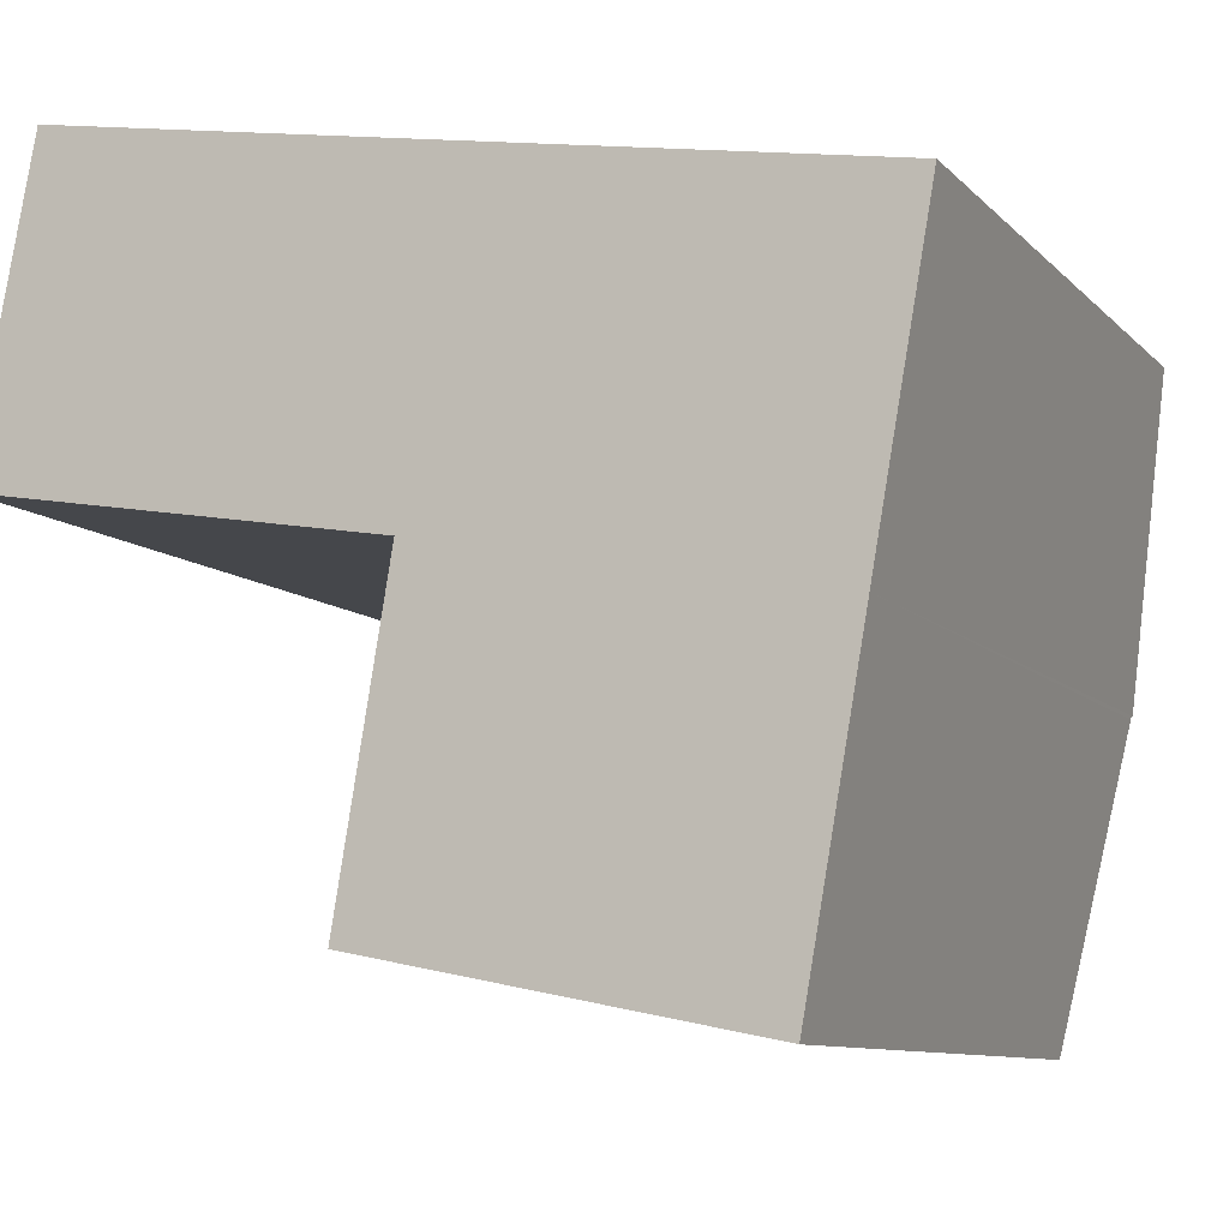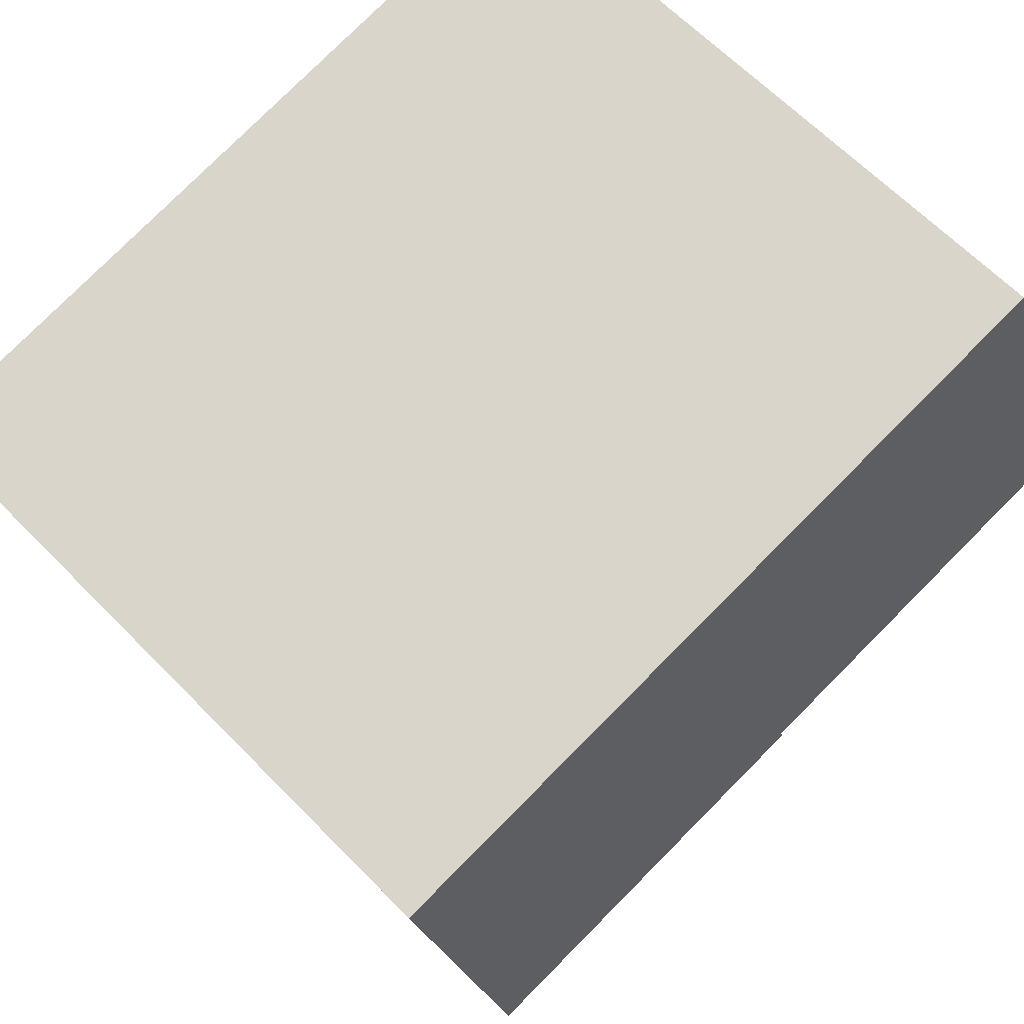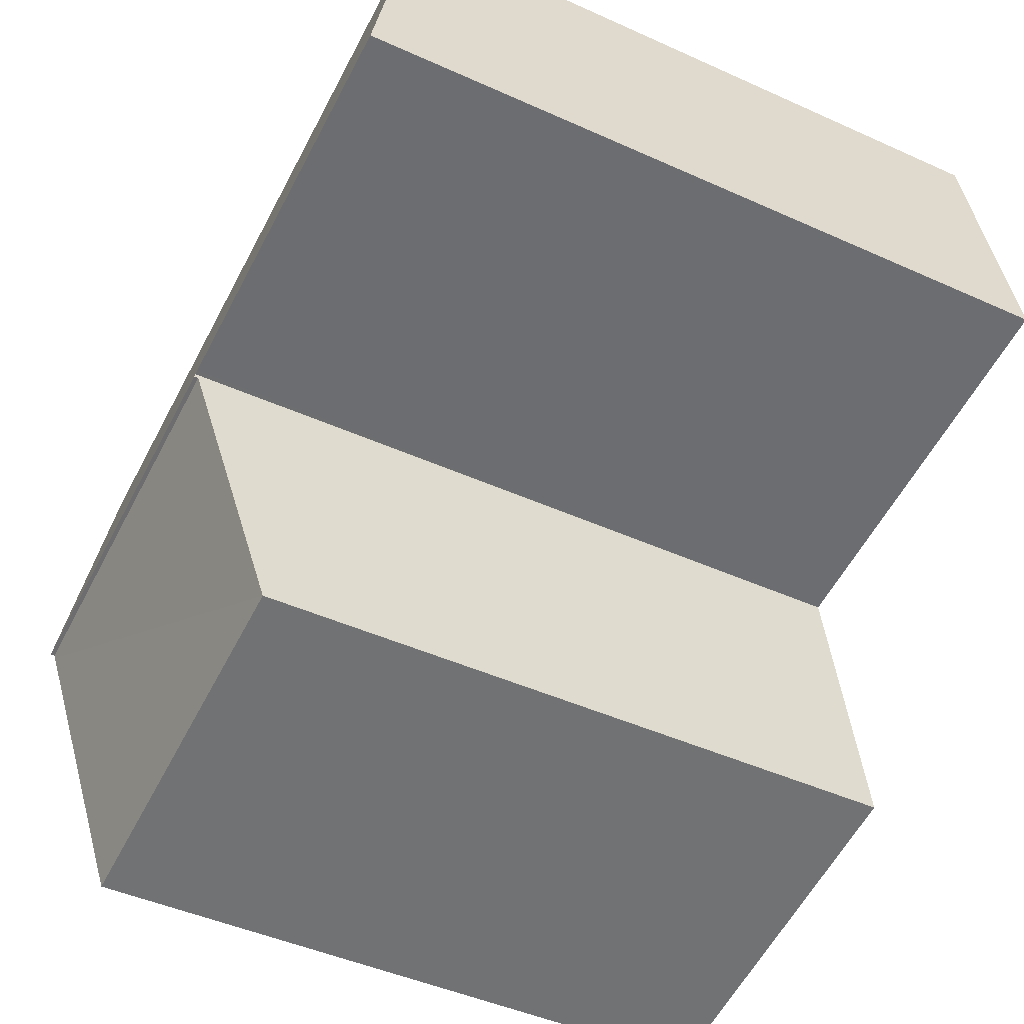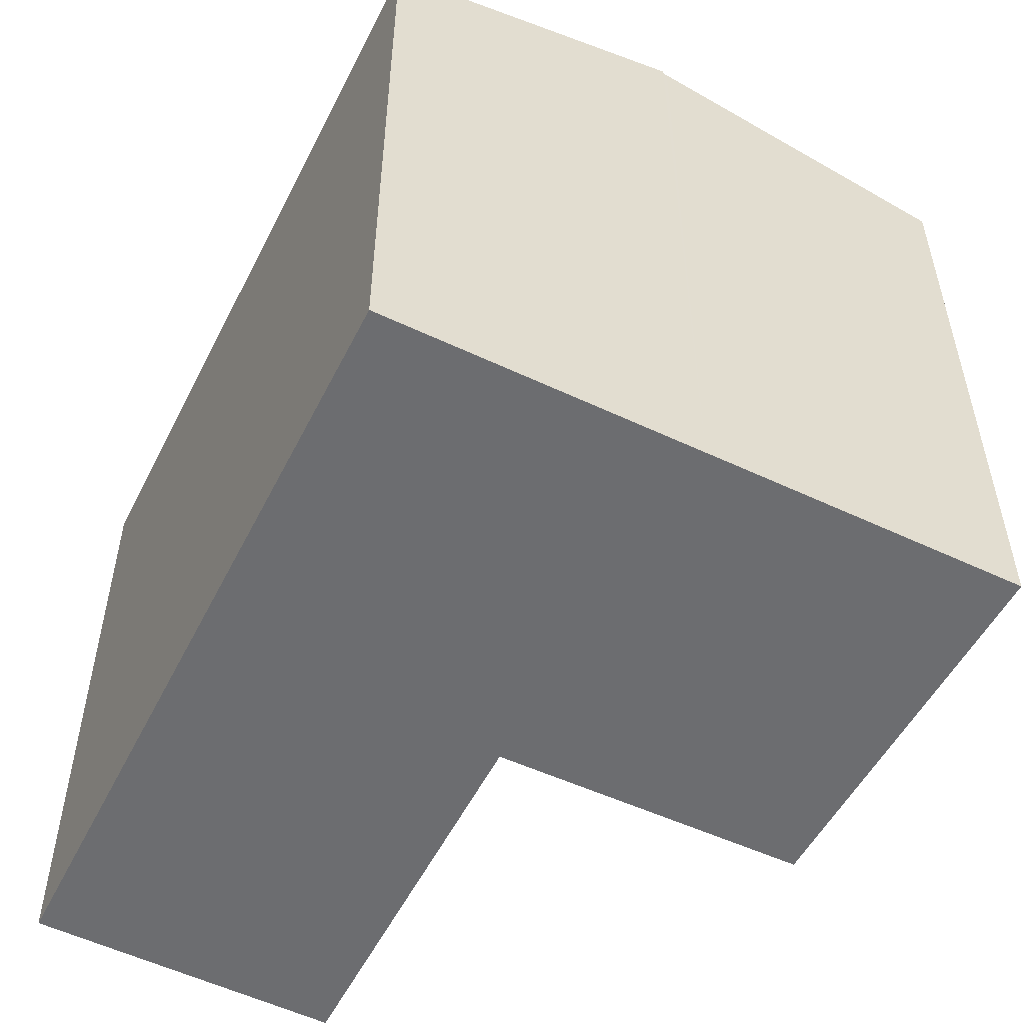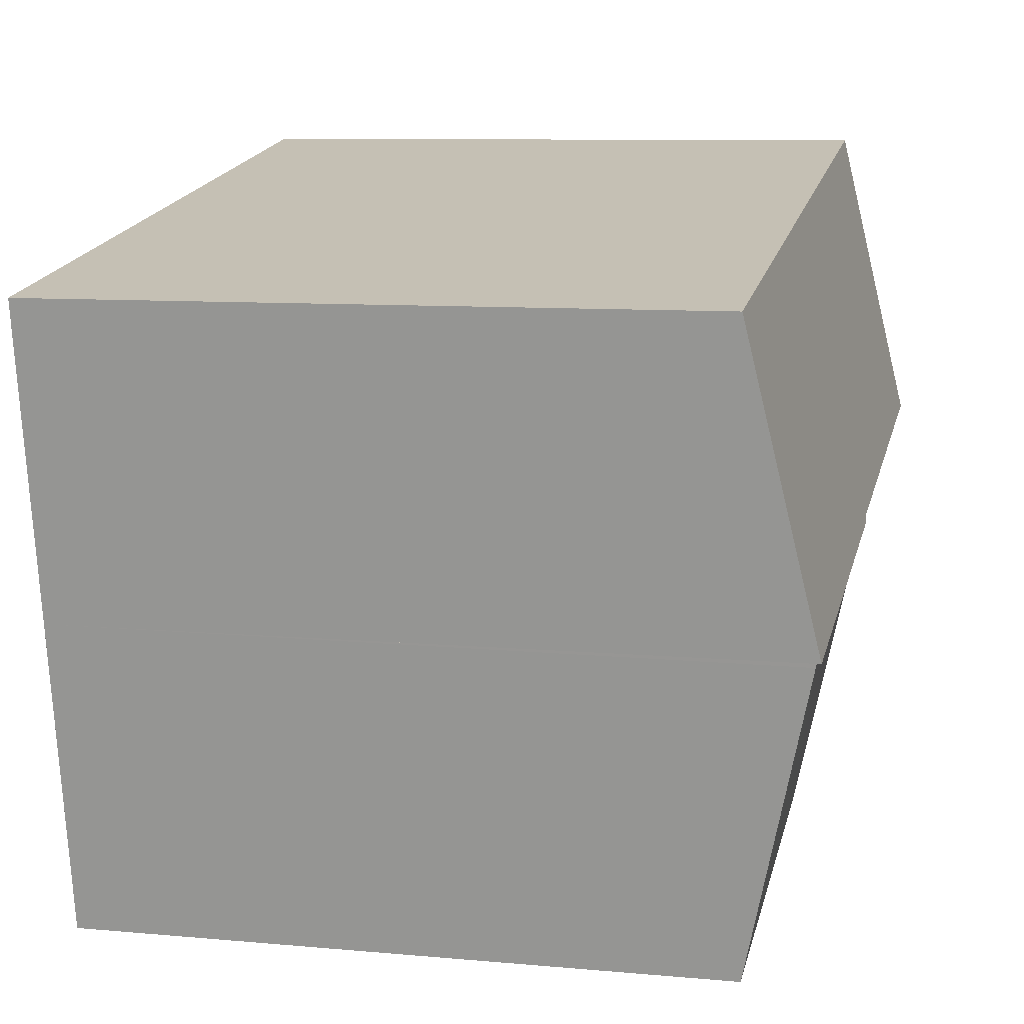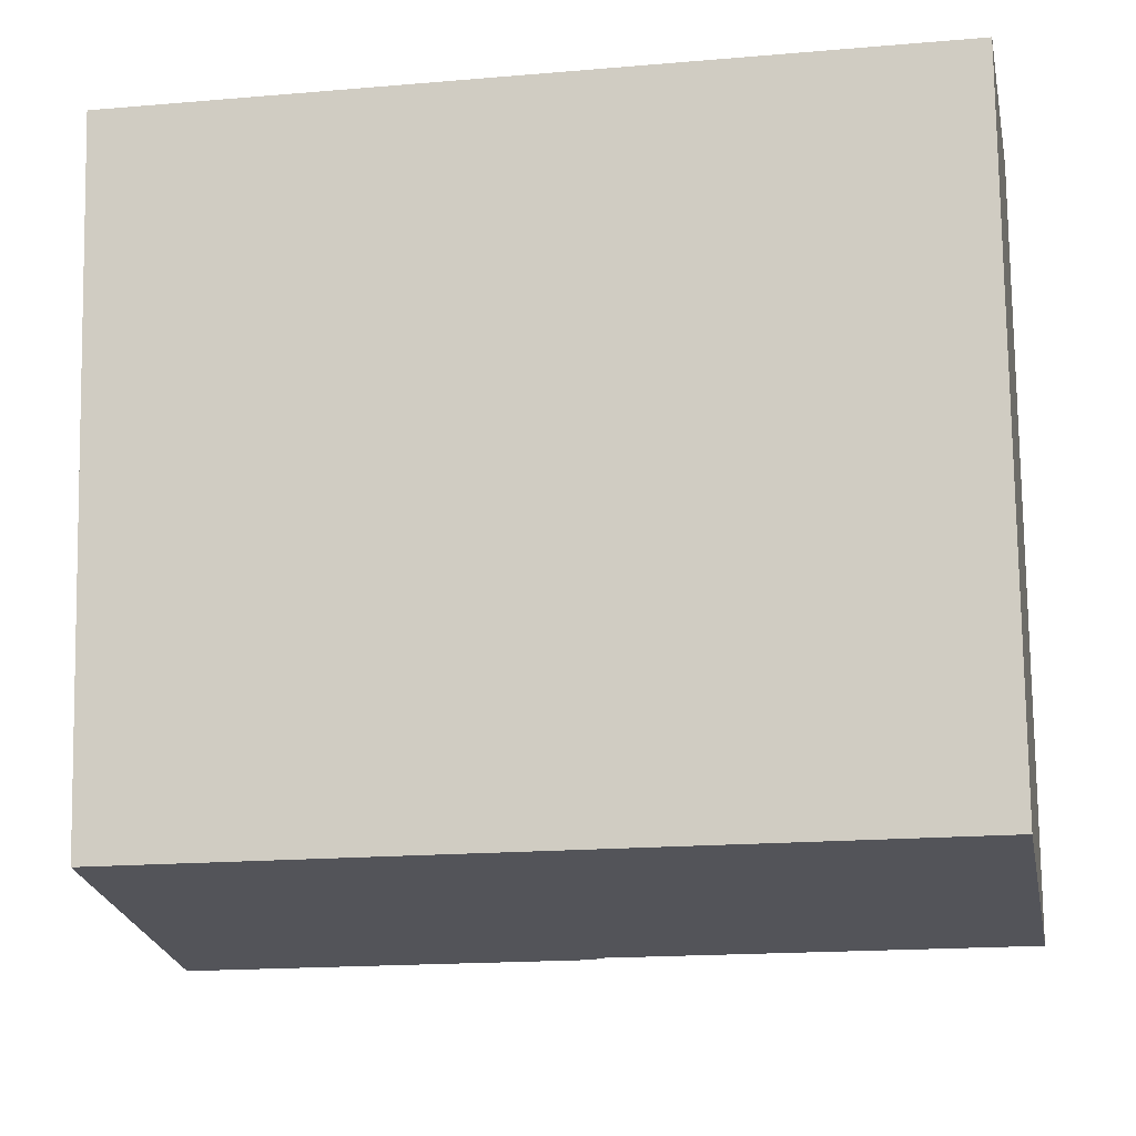
<metadata>
{"format":"obj","ext":"obj","renderer":"f3d","projection":"perspective","resolution":1024,"background":"white","views":[{"elev":-9.5,"azim":24.2,"up":"+Z"},{"elev":64.7,"azim":135.7,"up":"+Z"},{"elev":-45.1,"azim":-117.7,"up":"+Z"},{"elev":-54.0,"azim":73.4,"up":"+Y"},{"elev":9.1,"azim":103.6,"up":"+Z"},{"elev":78.0,"azim":179.1,"up":"+Z"}]}
</metadata>
<code>
v  7.045 13.38 -7.746
v  15.87 14.81 -2.906
v  14.73 13.38 -9.265
v  15.88 14.82 -2.827
v  8.092 14.82 -1.484
v  7.051 13.39 -7.709
v  8.092 9.087e-17 -1.484
v  7.051 4.72e-16 -7.709
v  7.045 4.743e-16 -7.746
v  15.88 1.731e-16 -2.827
v  14.73 5.673e-16 -9.265
v  15.87 1.779e-16 -2.906
v  1.187 13.56 6.239
v  8.011 14.89 -1.369
v  0 14.89 9.119e-16
v  9.123 13.56 4.87
v  8.108 14.89 -1.386
v  15.88 14.91 -2.827
v  8.092 14.91 -1.484
v  17.01 13.56 3.51
v  1.187 -3.82e-16 6.239
v  17.01 -2.149e-16 3.51
v  9.123 -2.982e-16 4.87
v  8.108 8.487e-17 -1.386
v  0 0 0
v  8.011 8.383e-17 -1.369
g defaultobject
f 1 2 3
f 2 1 4
f 4 1 5
f 5 1 6
f 6 7 5
f 7 6 1
f 7 1 8
f 8 1 9
f 7 4 5
f 4 7 10
f 10 2 4
f 2 10 3
f 3 10 11
f 11 10 12
f 11 1 3
f 1 11 9
f 8 10 7
f 10 8 9
f 10 9 11
f 10 11 12
f 13 14 15
f 14 13 16
f 14 16 17
f 17 18 19
f 18 17 16
f 18 16 20
f 21 16 13
f 16 21 20
f 20 21 22
f 22 21 23
f 20 10 18
f 10 20 22
f 10 19 18
f 19 10 7
f 24 14 17
f 14 24 15
f 15 24 25
f 25 24 26
f 7 17 19
f 17 7 24
f 25 13 15
f 13 25 21
f 21 26 24
f 26 21 25
f 23 10 22
f 10 23 21
f 10 21 24
f 10 24 7

</code>
